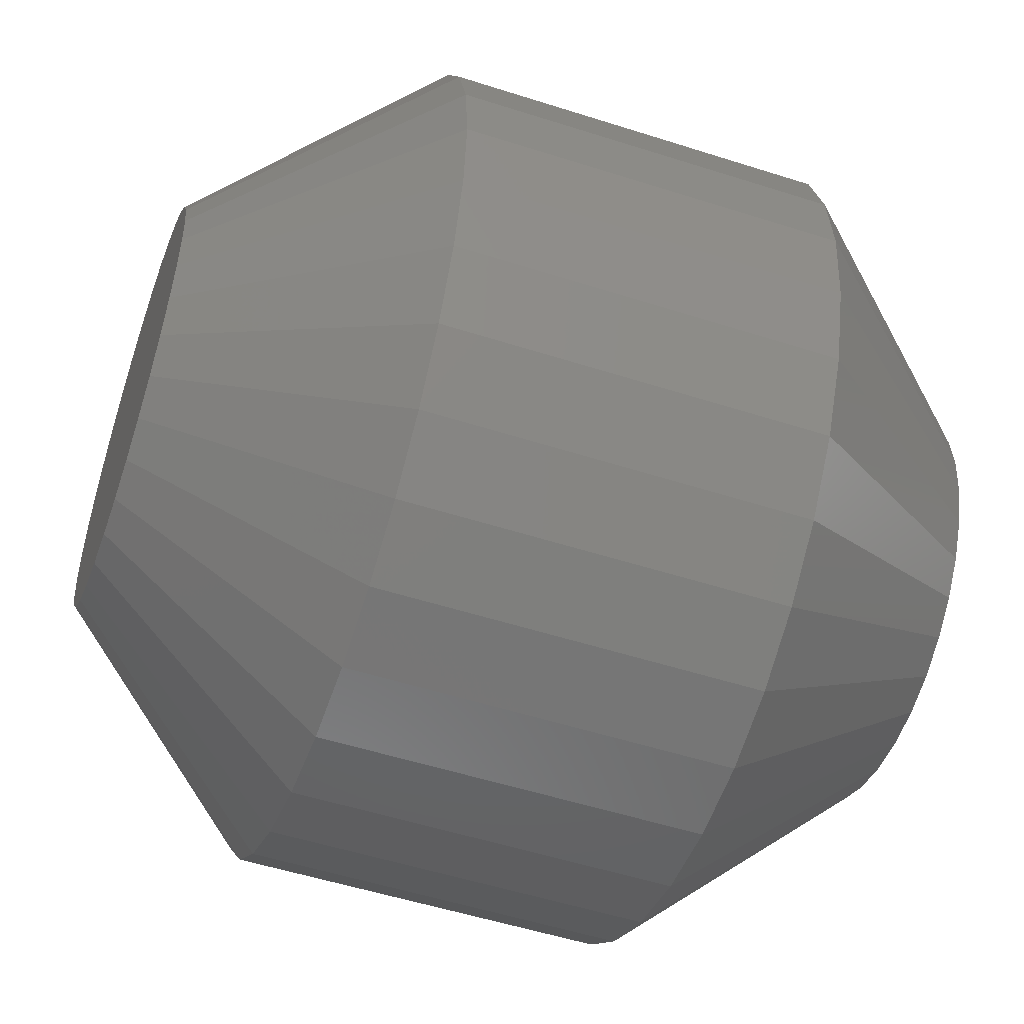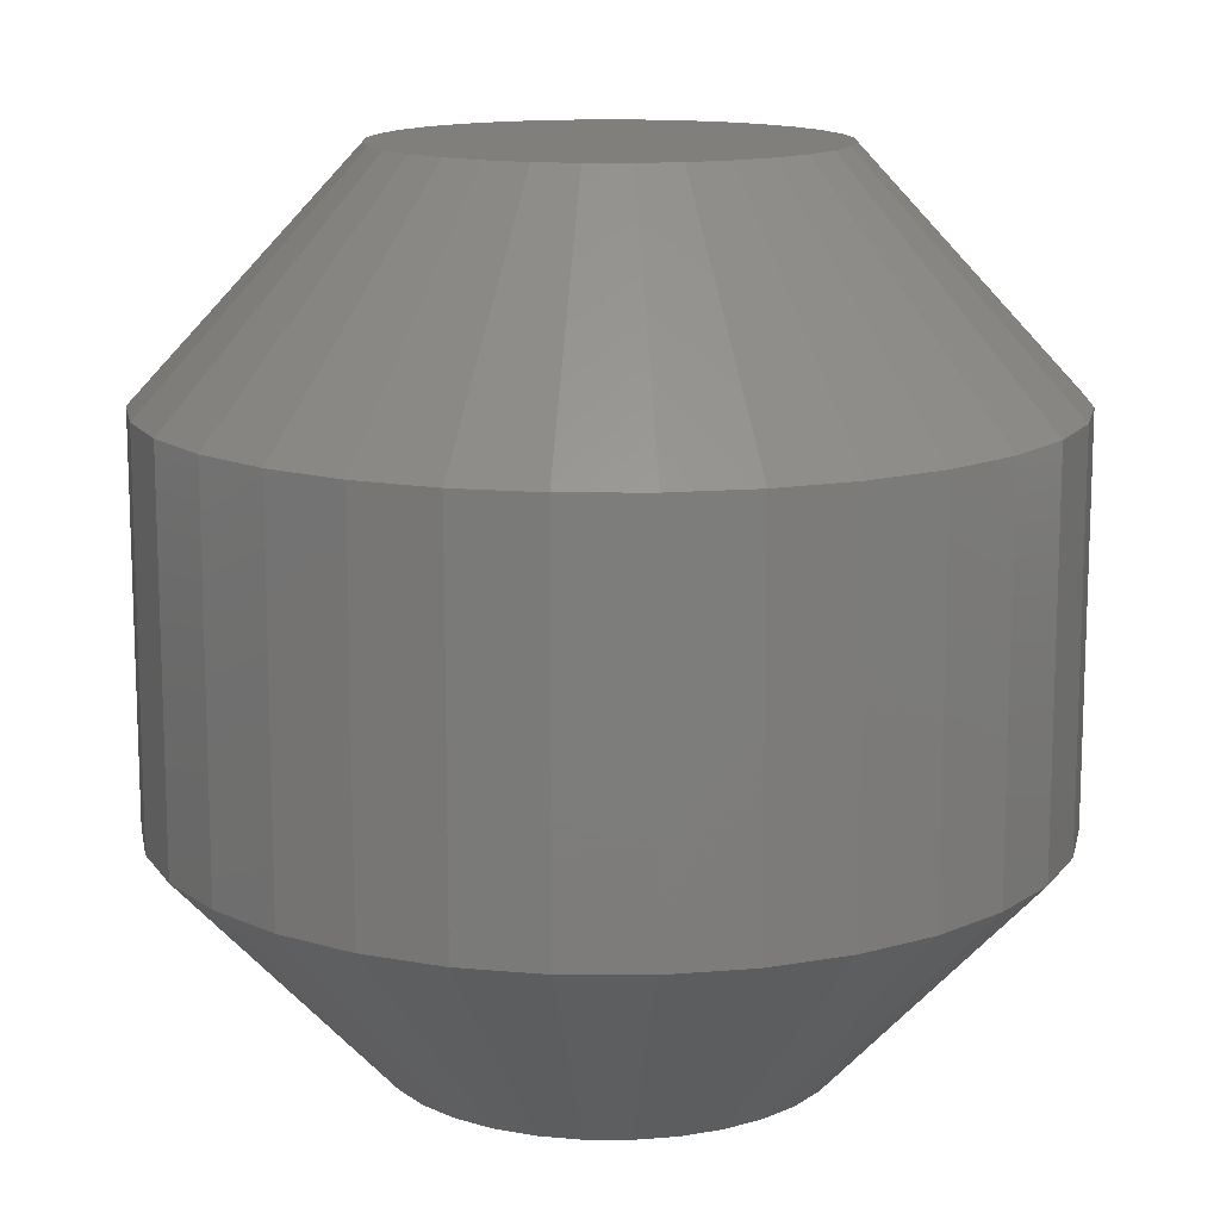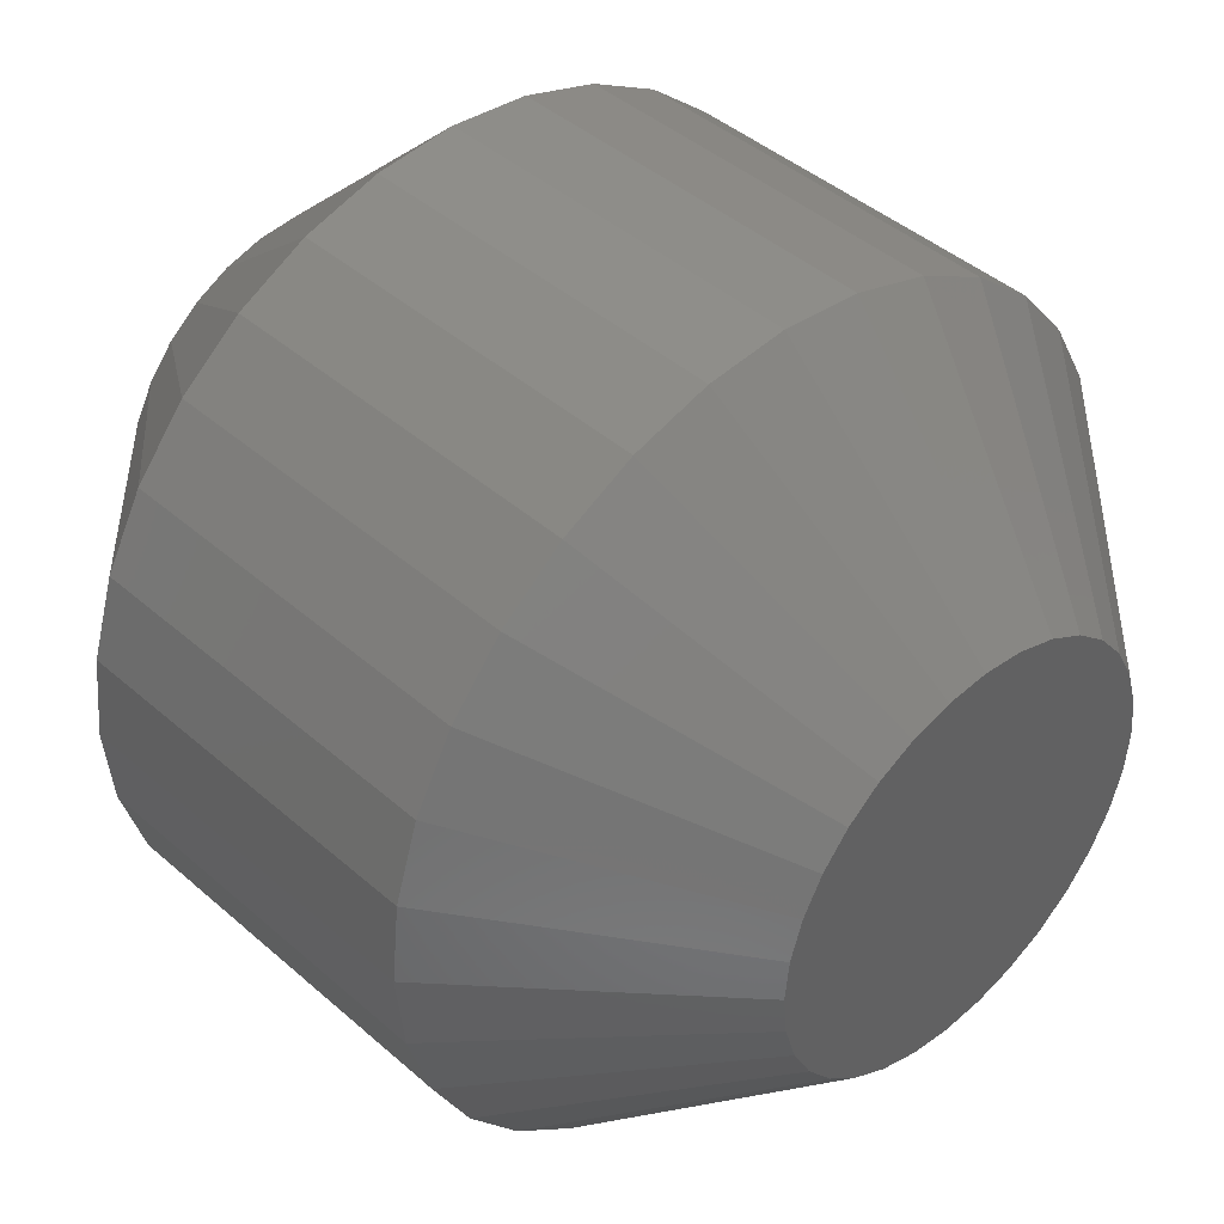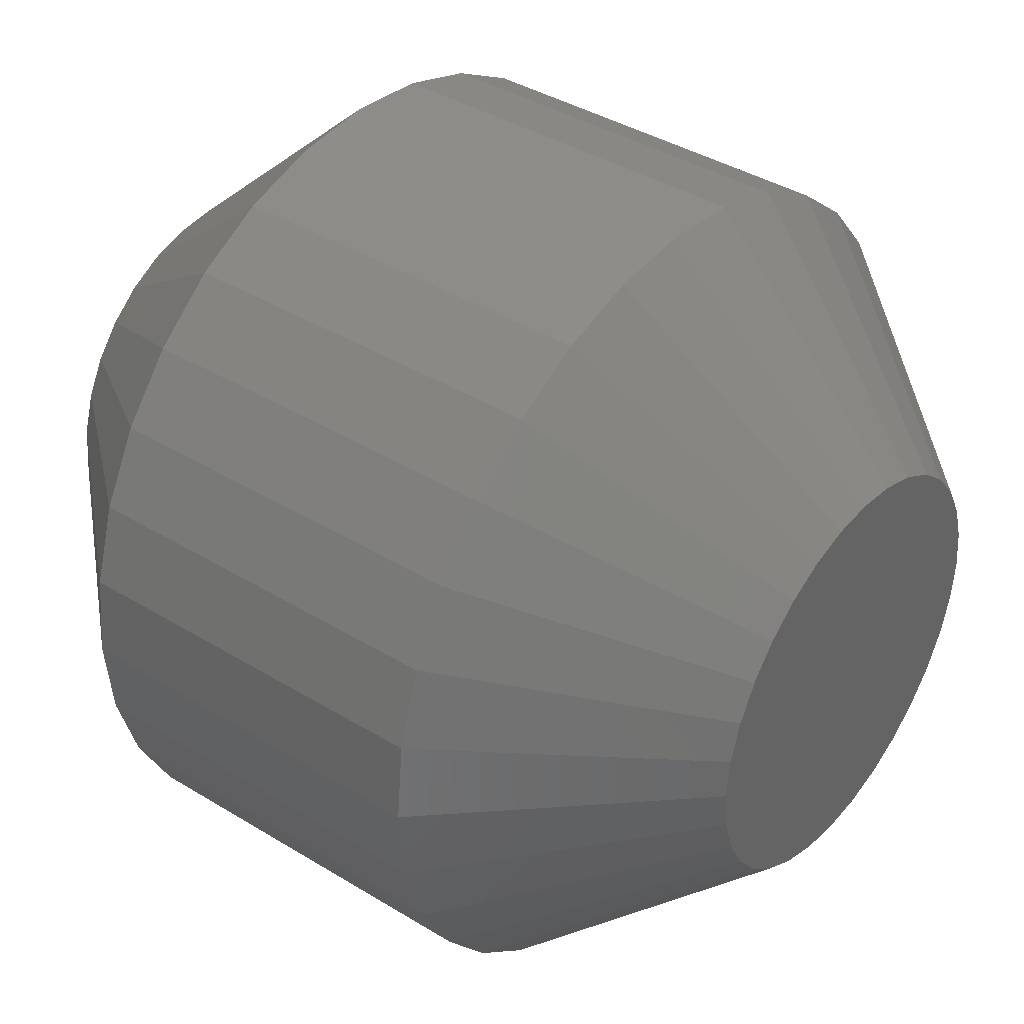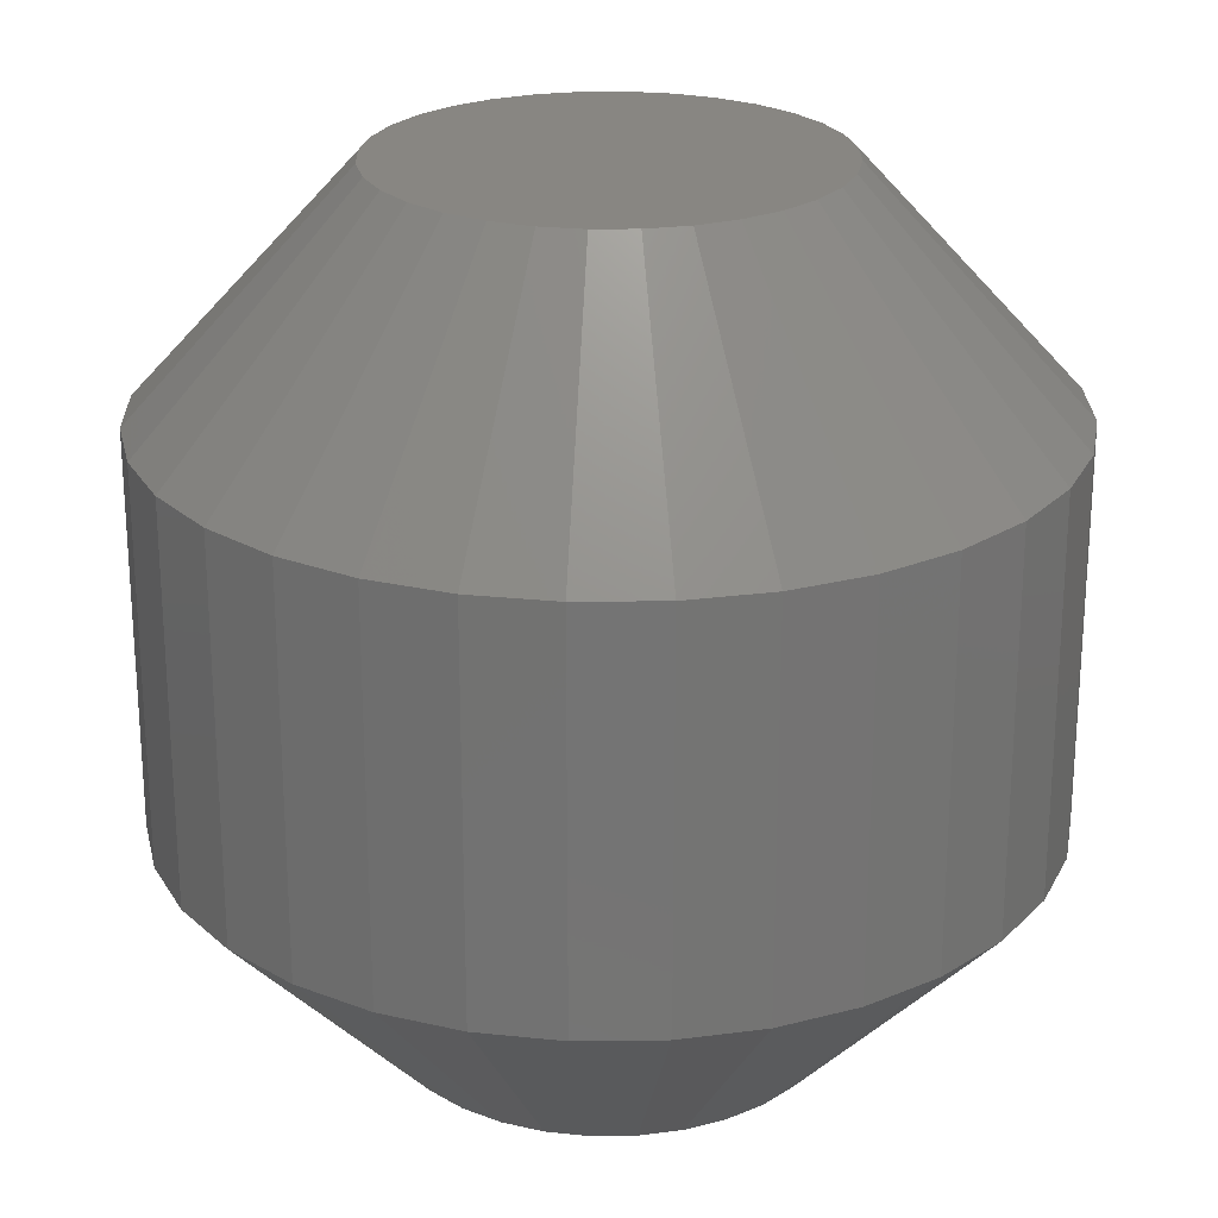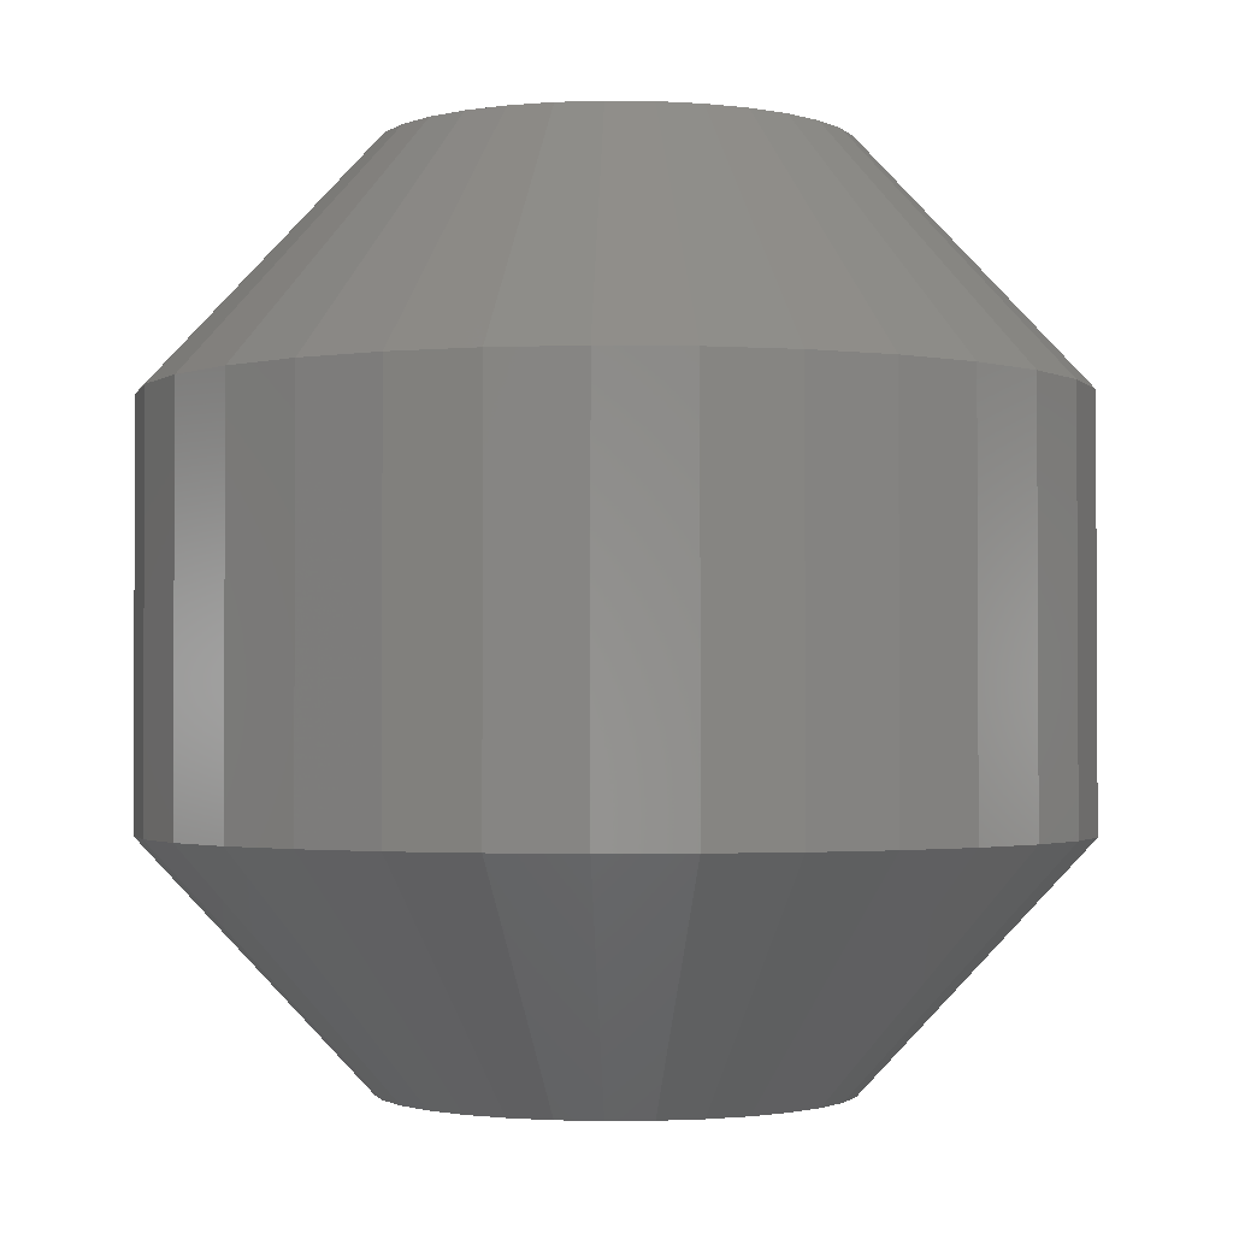
<metadata>
{"format":"stl","ext":"stl","renderer":"f3d","projection":"perspective","resolution":1024,"background":"white","views":[{"elev":-52.5,"azim":-109.1,"up":"+Z"},{"elev":13.5,"azim":17.4,"up":"+Y"},{"elev":42.7,"azim":136.2,"up":"+Z"},{"elev":39.0,"azim":127.6,"up":"+Z"},{"elev":23.8,"azim":-18.1,"up":"+Y"},{"elev":-1.8,"azim":-31.1,"up":"+Y"}]}
</metadata>
<code>
# stl→obj: 128 verts, 252 faces
v 0.3829 -0.2031 -1.392e-16
v 0.3829 -0.5469 -1.392e-16
v 0.3756 -0.2031 -0.07393
v 0.3756 -0.5469 -0.07393
v 0.354 -0.2031 -0.145
v 0.354 -0.5469 -0.145
v 0.319 -0.2031 -0.2105
v 0.319 -0.5469 -0.2105
v 0.2719 -0.2031 -0.268
v 0.2719 -0.5469 -0.268
v 0.2145 -0.2031 -0.3151
v 0.2145 -0.5469 -0.3151
v 0.149 -0.2031 -0.3501
v 0.149 -0.5469 -0.3501
v 0.07788 -0.2031 -0.3717
v 0.07788 -0.5469 -0.3717
v 0.003947 -0.2031 -0.3789
v 0.003947 -0.5469 -0.3789
v -0.06998 -0.2031 -0.3717
v -0.06998 -0.5469 -0.3717
v -0.1411 -0.2031 -0.3501
v -0.1411 -0.5469 -0.3501
v -0.2066 -0.2031 -0.3151
v -0.2066 -0.5469 -0.3151
v -0.264 -0.2031 -0.268
v -0.264 -0.5469 -0.268
v -0.3111 -0.2031 -0.2105
v -0.3111 -0.5469 -0.2105
v -0.3462 -0.2031 -0.145
v -0.3462 -0.5469 -0.145
v -0.3677 -0.2031 -0.07393
v -0.3677 -0.5469 -0.07393
v -0.375 -0.2031 4.641e-17
v -0.375 -0.5469 4.641e-17
v -0.3677 -0.2031 0.07393
v -0.3677 -0.5469 0.07393
v -0.3462 -0.2031 0.145
v -0.3462 -0.5469 0.145
v -0.3111 -0.2031 0.2105
v -0.3111 -0.5469 0.2105
v -0.264 -0.2031 0.268
v -0.264 -0.5469 0.268
v -0.2066 -0.2031 0.3151
v -0.2066 -0.5469 0.3151
v -0.1411 -0.2031 0.3501
v -0.1411 -0.5469 0.3501
v -0.06998 -0.2031 0.3717
v -0.06998 -0.5469 0.3717
v 0.003947 -0.2031 0.3789
v 0.003947 -0.5469 0.3789
v 0.07788 -0.2031 0.3717
v 0.07788 -0.5469 0.3717
v 0.149 -0.2031 0.3501
v 0.149 -0.5469 0.3501
v 0.2145 -0.2031 0.3151
v 0.2145 -0.5469 0.3151
v 0.2719 -0.2031 0.268
v 0.2719 -0.5469 0.268
v 0.319 -0.2031 0.2105
v 0.319 -0.5469 0.2105
v 0.354 -0.2031 0.145
v 0.354 -0.5469 0.145
v 0.3756 -0.2031 0.07393
v 0.3756 -0.5469 0.07393
v 0.003947 2.104e-17 0.1914
v 0.0413 2.311e-17 0.1878
v -0.0334 1.896e-17 0.1878
v -0.06932 1.697e-17 0.1769
v 0.07721 2.51e-17 0.1769
v 0.0413 2.311e-17 -0.1878
v -0.0334 1.896e-17 -0.1878
v 0.07721 2.51e-17 -0.1769
v 0.003948 2.104e-17 -0.1914
v -0.06932 1.697e-17 -0.1769
v -0.1024 1.513e-17 -0.1592
v 0.1103 2.694e-17 -0.1592
v -0.1314 1.352e-17 -0.1354
v 0.1393 2.855e-17 -0.1354
v -0.1552 1.22e-17 -0.1064
v 0.1631 2.987e-17 -0.1064
v -0.1729 1.122e-17 -0.07326
v 0.1808 3.085e-17 -0.07326
v -0.1838 1.061e-17 -0.03735
v 0.1917 3.146e-17 -0.03735
v -0.1875 1.041e-17 7.648e-08
v 0.1954 3.166e-17 3.468e-17
v -0.1838 1.061e-17 0.03735
v 0.1917 3.146e-17 0.03735
v -0.1729 1.122e-17 0.07326
v 0.1808 3.085e-17 0.07326
v -0.1552 1.22e-17 0.1064
v 0.1631 2.987e-17 0.1064
v -0.1314 1.352e-17 0.1354
v 0.1393 2.855e-17 0.1354
v -0.1024 1.513e-17 0.1592
v 0.1103 2.694e-17 0.1592
v -0.0334 -0.75 0.1878
v 0.0413 -0.75 0.1878
v 0.003947 -0.75 0.1914
v -0.06932 -0.75 0.1769
v 0.07721 -0.75 0.1769
v 0.07721 -0.75 -0.1769
v -0.0334 -0.75 -0.1878
v 0.0413 -0.75 -0.1878
v 0.003948 -0.75 -0.1914
v 0.1103 -0.75 0.1592
v -0.1024 -0.75 0.1592
v 0.1393 -0.75 0.1354
v -0.1314 -0.75 0.1354
v 0.1631 -0.75 0.1064
v -0.1552 -0.75 0.1064
v 0.1808 -0.75 0.07326
v -0.1729 -0.75 0.07326
v 0.1917 -0.75 0.03735
v -0.1838 -0.75 0.03735
v 0.1954 -0.75 -8.678e-17
v -0.1875 -0.75 7.648e-08
v 0.1917 -0.75 -0.03735
v -0.1838 -0.75 -0.03735
v 0.1808 -0.75 -0.07326
v -0.1729 -0.75 -0.07326
v 0.1631 -0.75 -0.1064
v -0.1552 -0.75 -0.1064
v 0.1393 -0.75 -0.1354
v -0.1314 -0.75 -0.1354
v 0.1103 -0.75 -0.1592
v -0.1024 -0.75 -0.1592
v -0.06932 -0.75 -0.1769
f 1 2 3
f 3 2 4
f 3 4 5
f 5 4 6
f 5 6 7
f 7 6 8
f 7 8 9
f 9 8 10
f 9 10 11
f 11 10 12
f 11 12 13
f 13 12 14
f 13 14 15
f 15 14 16
f 15 16 17
f 17 16 18
f 17 18 19
f 19 18 20
f 19 20 21
f 21 20 22
f 21 22 23
f 23 22 24
f 23 24 25
f 25 24 26
f 25 26 27
f 27 26 28
f 27 28 29
f 29 28 30
f 29 30 31
f 31 30 32
f 31 32 33
f 33 32 34
f 33 34 35
f 35 34 36
f 35 36 37
f 37 36 38
f 37 38 39
f 39 38 40
f 39 40 41
f 41 40 42
f 41 42 43
f 43 42 44
f 43 44 45
f 45 44 46
f 45 46 47
f 47 46 48
f 47 48 49
f 49 48 50
f 49 50 51
f 51 50 52
f 51 52 53
f 53 52 54
f 53 54 55
f 55 54 56
f 55 56 57
f 57 56 58
f 57 58 59
f 59 58 60
f 59 60 61
f 61 60 62
f 61 62 63
f 63 62 64
f 63 64 1
f 1 64 2
f 65 66 67
f 68 67 66
f 69 68 66
f 70 71 72
f 73 71 70
f 71 74 72
f 72 74 75
f 72 75 76
f 76 75 77
f 76 77 78
f 78 77 79
f 78 79 80
f 80 79 81
f 80 81 82
f 82 81 83
f 82 83 84
f 84 83 85
f 84 85 86
f 86 85 87
f 86 87 88
f 88 87 89
f 88 89 90
f 90 89 91
f 90 91 92
f 92 91 93
f 92 93 94
f 94 93 95
f 94 95 96
f 96 95 68
f 96 68 69
f 49 66 65
f 65 47 49
f 96 55 94
f 94 55 57
f 94 57 92
f 92 57 59
f 92 59 90
f 90 59 61
f 90 61 88
f 88 61 63
f 88 63 86
f 86 63 1
f 43 95 41
f 41 95 93
f 41 93 39
f 39 93 91
f 39 91 37
f 37 91 89
f 37 89 35
f 35 89 87
f 35 87 33
f 33 87 85
f 55 96 53
f 53 96 69
f 53 69 51
f 51 69 66
f 51 66 49
f 95 43 68
f 68 43 45
f 68 45 67
f 67 45 47
f 67 47 65
f 17 71 73
f 73 15 17
f 75 23 77
f 77 23 25
f 77 25 79
f 79 25 27
f 79 27 81
f 81 27 29
f 81 29 83
f 83 29 31
f 83 31 85
f 85 31 33
f 11 76 9
f 9 76 78
f 9 78 7
f 7 78 80
f 7 80 5
f 5 80 82
f 5 82 3
f 3 82 84
f 3 84 1
f 1 84 86
f 23 75 21
f 21 75 74
f 21 74 19
f 19 74 71
f 19 71 17
f 76 11 72
f 72 11 13
f 72 13 70
f 70 13 15
f 70 15 73
f 97 98 99
f 98 97 100
f 98 100 101
f 102 103 104
f 104 103 105
f 101 100 106
f 106 100 107
f 106 107 108
f 108 107 109
f 108 109 110
f 110 109 111
f 110 111 112
f 112 111 113
f 112 113 114
f 114 113 115
f 114 115 116
f 116 115 117
f 116 117 118
f 118 117 119
f 118 119 120
f 120 119 121
f 120 121 122
f 122 121 123
f 122 123 124
f 124 123 125
f 124 125 126
f 126 125 127
f 126 127 102
f 102 127 128
f 102 128 103
f 99 98 50
f 50 48 99
f 40 109 42
f 42 109 107
f 42 107 44
f 109 40 111
f 111 40 38
f 111 38 113
f 113 38 36
f 113 36 115
f 115 36 34
f 115 34 117
f 110 58 108
f 108 58 56
f 108 56 106
f 58 110 60
f 60 110 112
f 60 112 62
f 62 112 114
f 62 114 64
f 64 114 116
f 64 116 2
f 50 98 52
f 52 98 101
f 52 101 54
f 54 101 106
f 54 106 56
f 99 48 97
f 97 48 46
f 97 46 100
f 100 46 44
f 100 44 107
f 105 103 18
f 18 16 105
f 8 124 10
f 10 124 126
f 10 126 12
f 124 8 122
f 122 8 6
f 122 6 120
f 120 6 4
f 120 4 118
f 118 4 2
f 118 2 116
f 123 26 125
f 125 26 24
f 125 24 127
f 26 123 28
f 28 123 121
f 28 121 30
f 30 121 119
f 30 119 32
f 32 119 117
f 32 117 34
f 18 103 20
f 20 103 128
f 20 128 22
f 22 128 127
f 22 127 24
f 105 16 104
f 104 16 14
f 104 14 102
f 102 14 12
f 102 12 126

</code>
